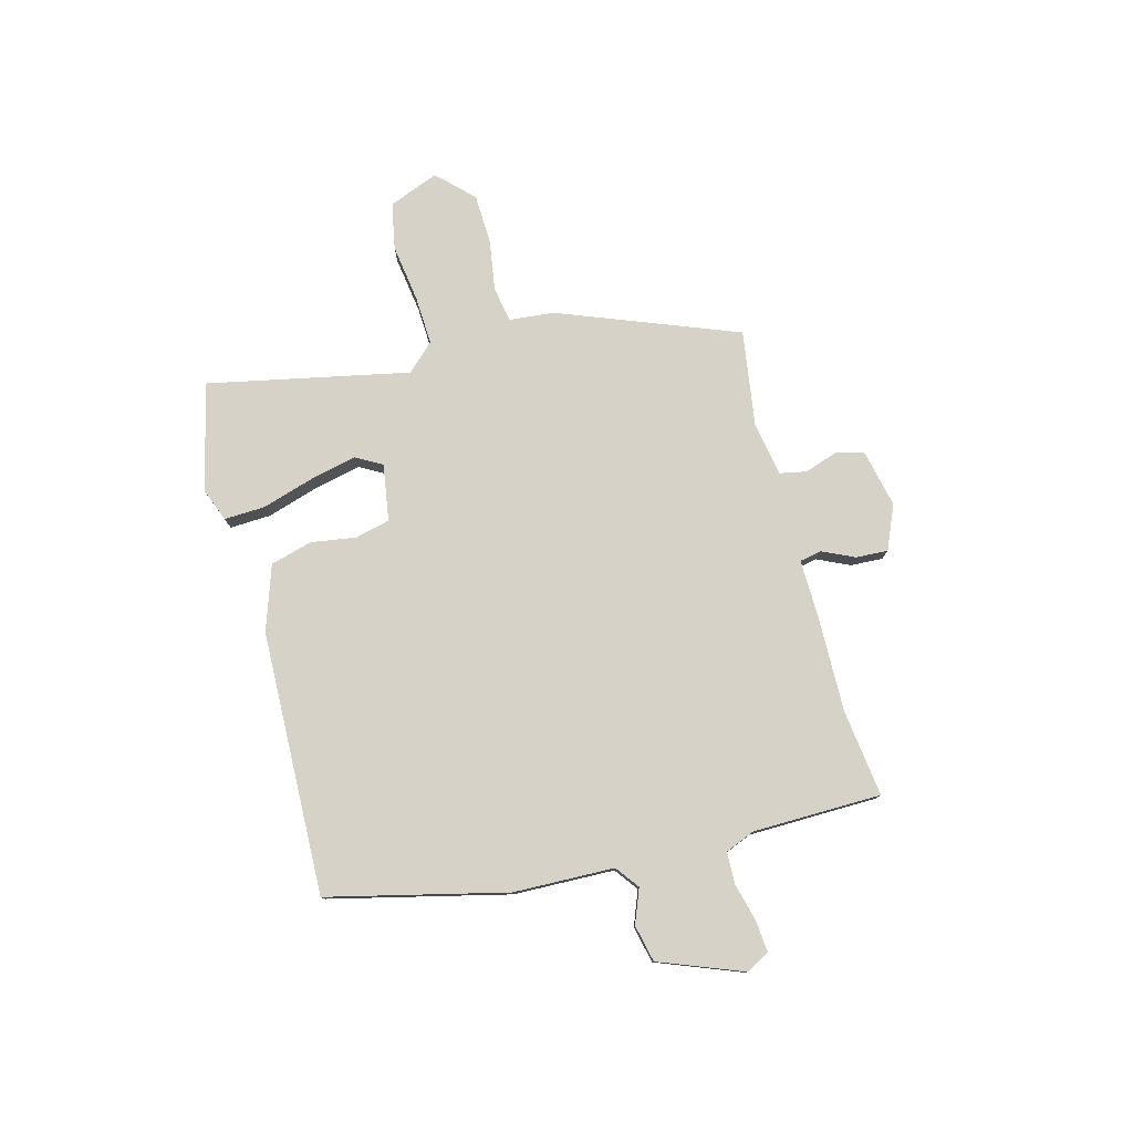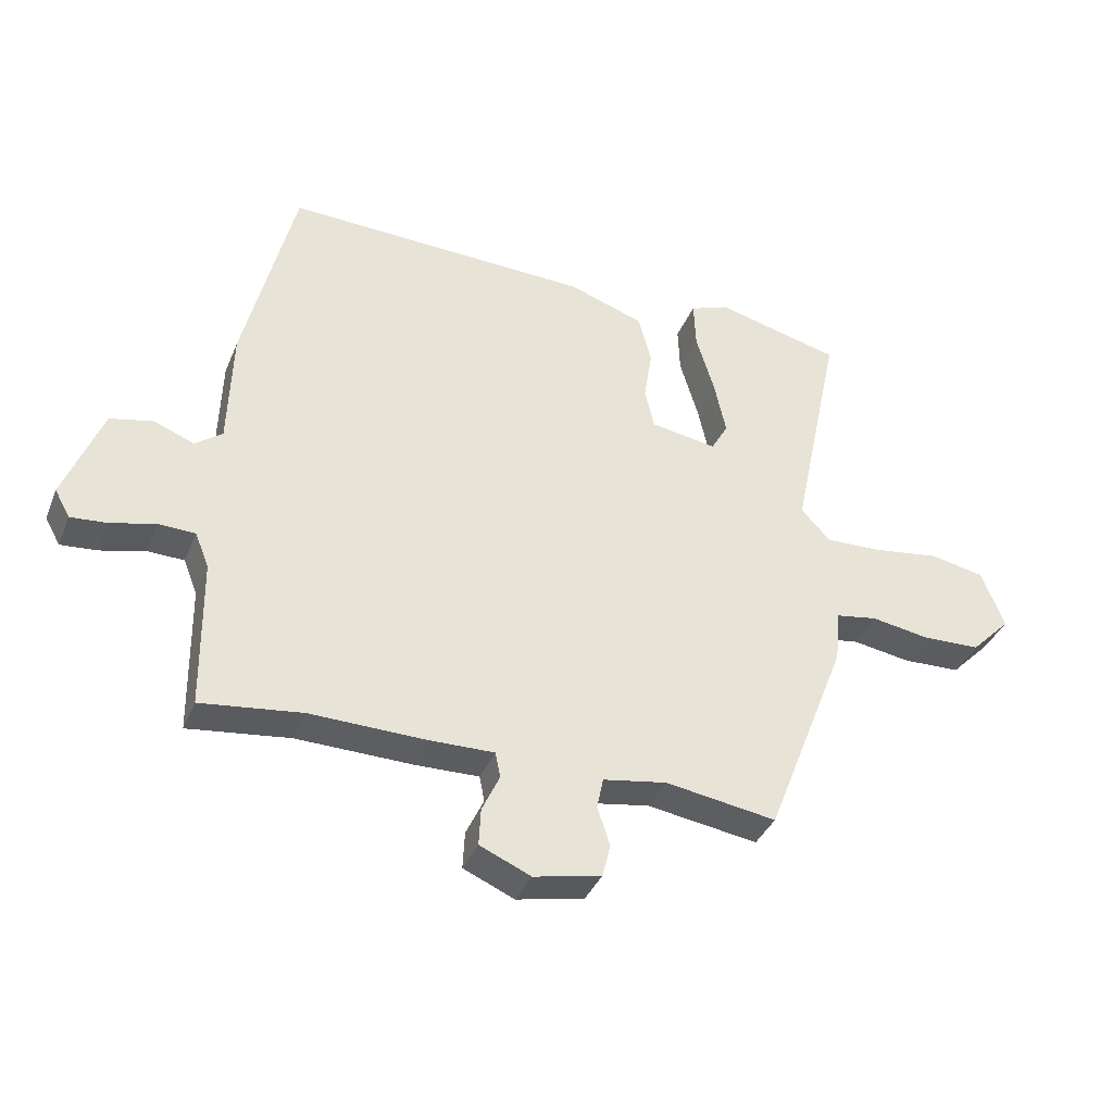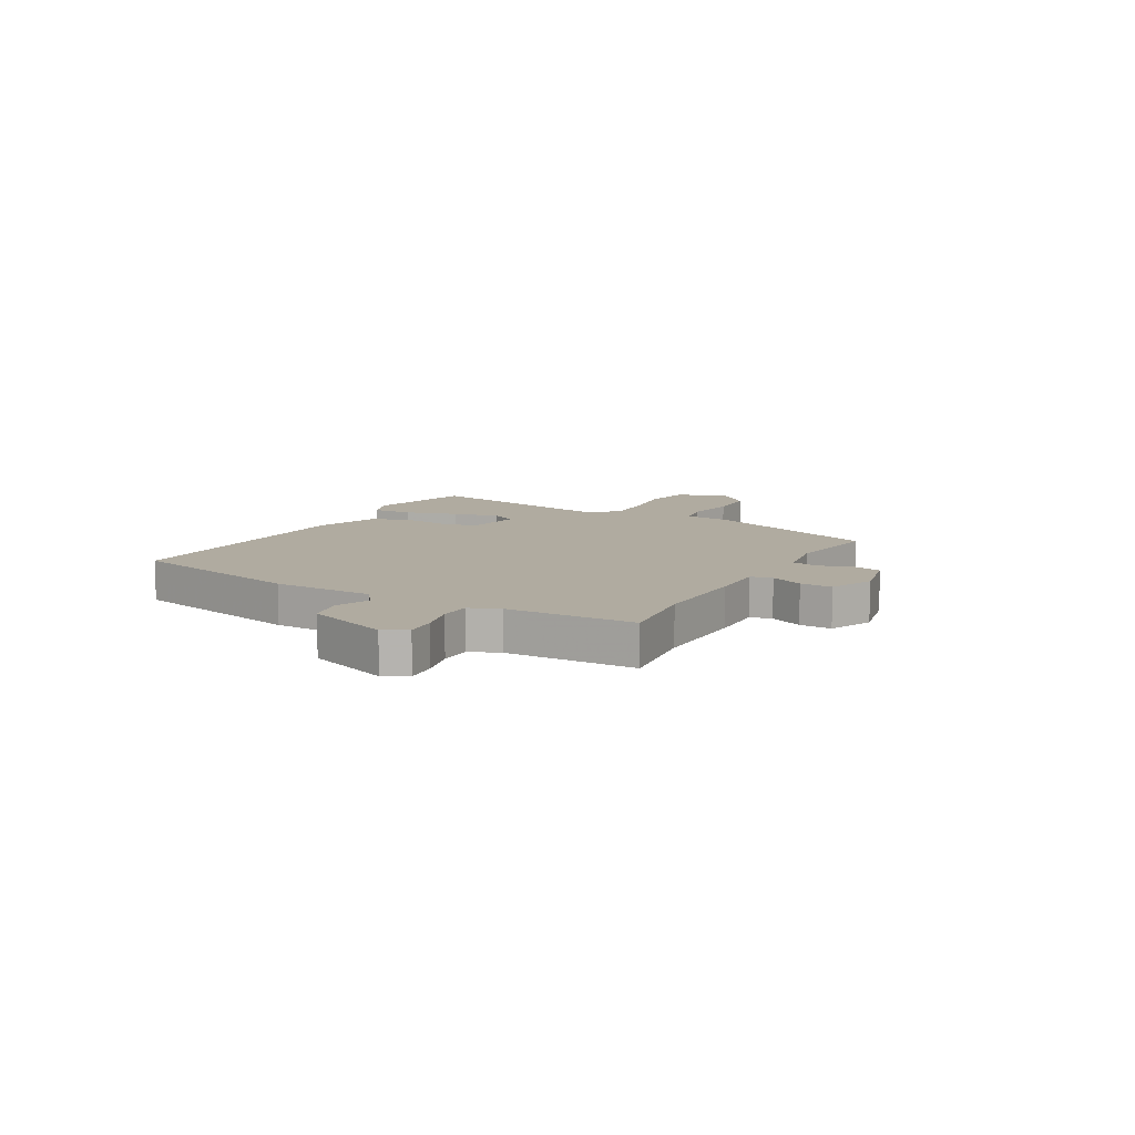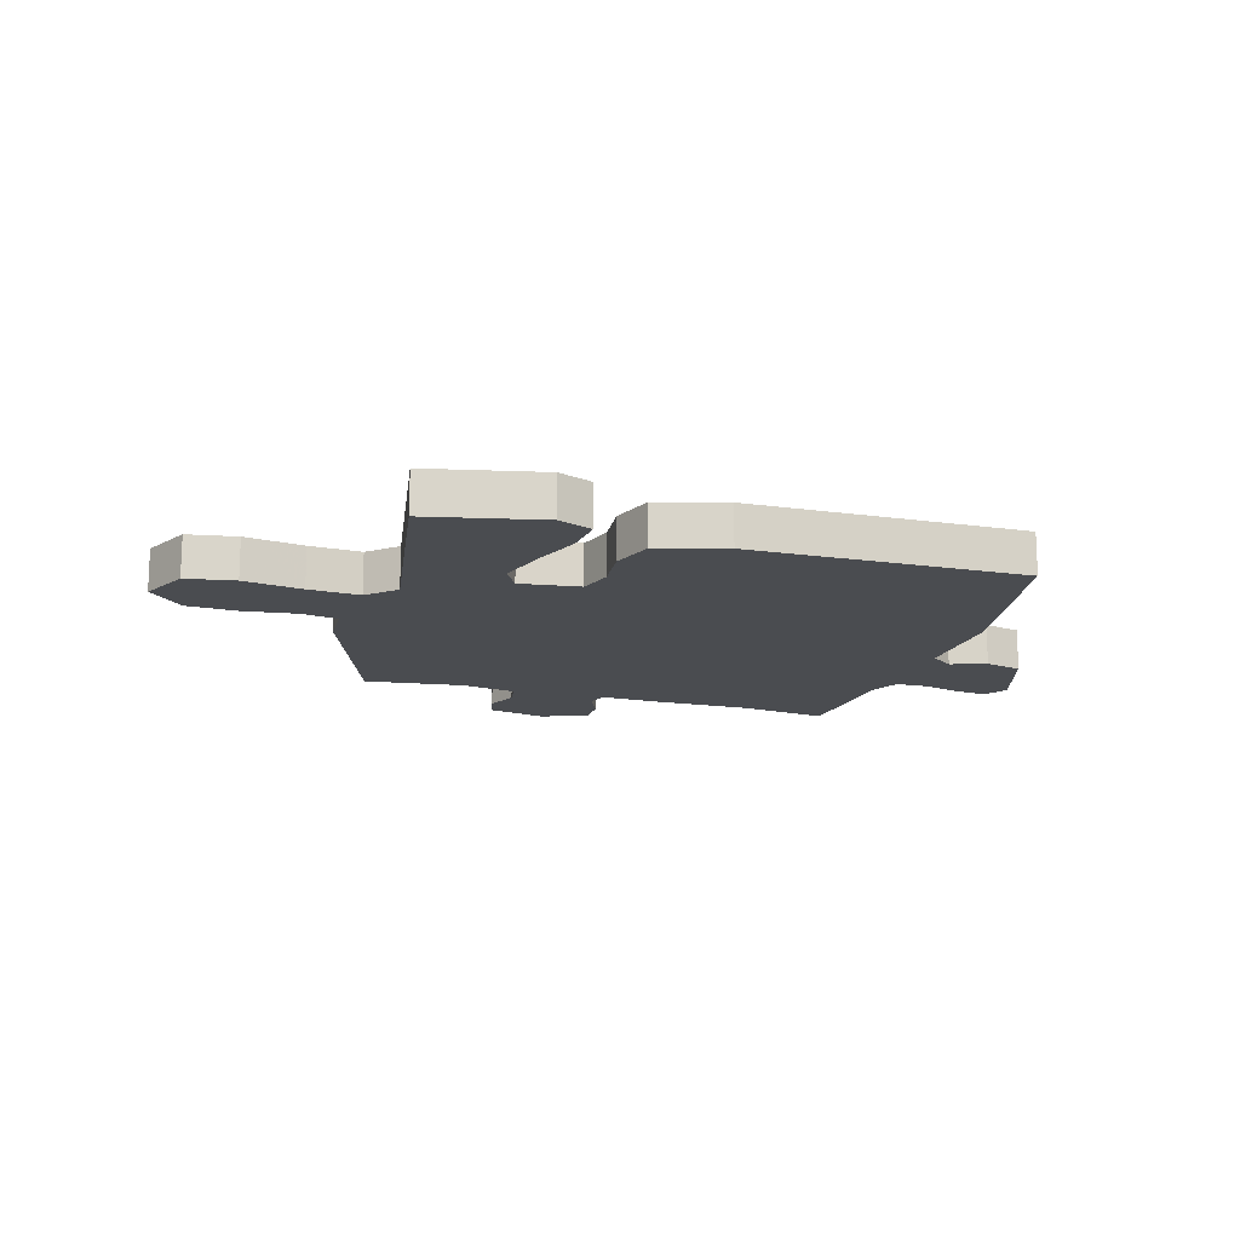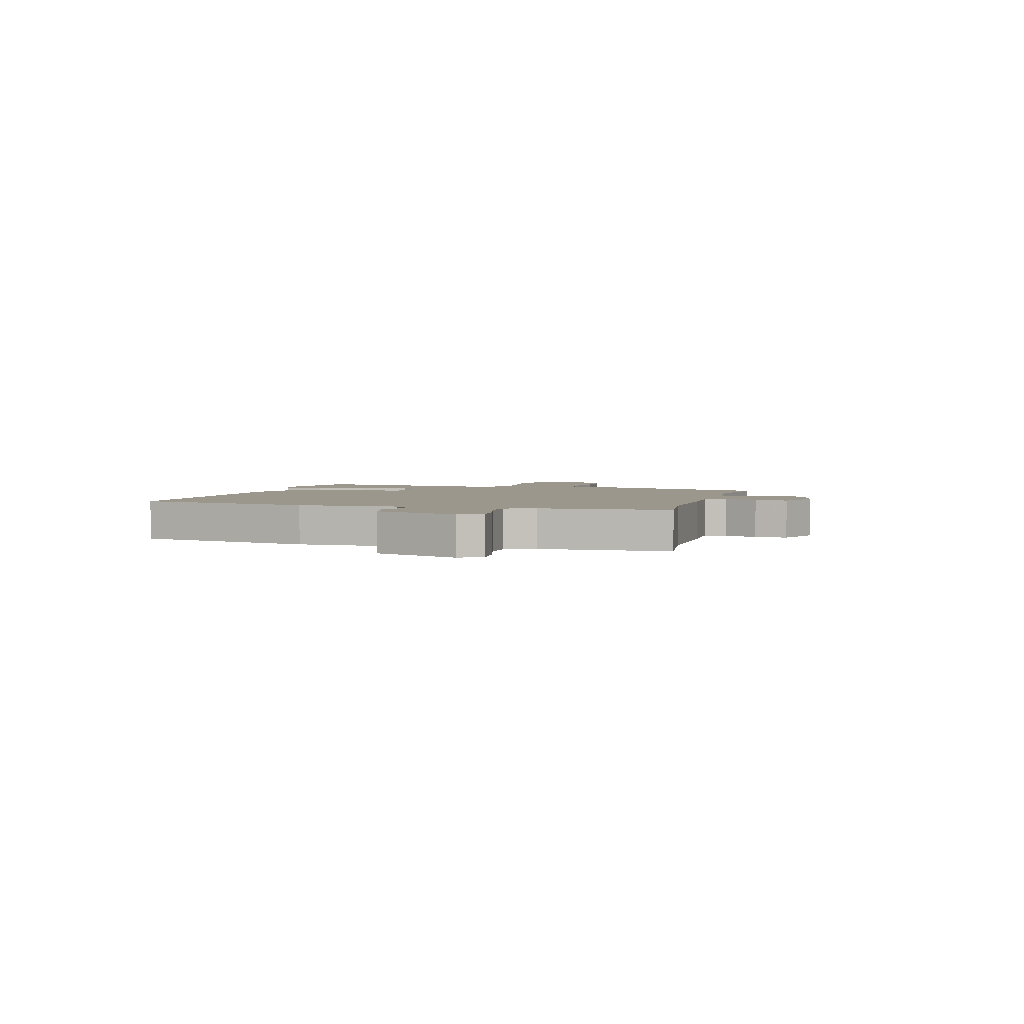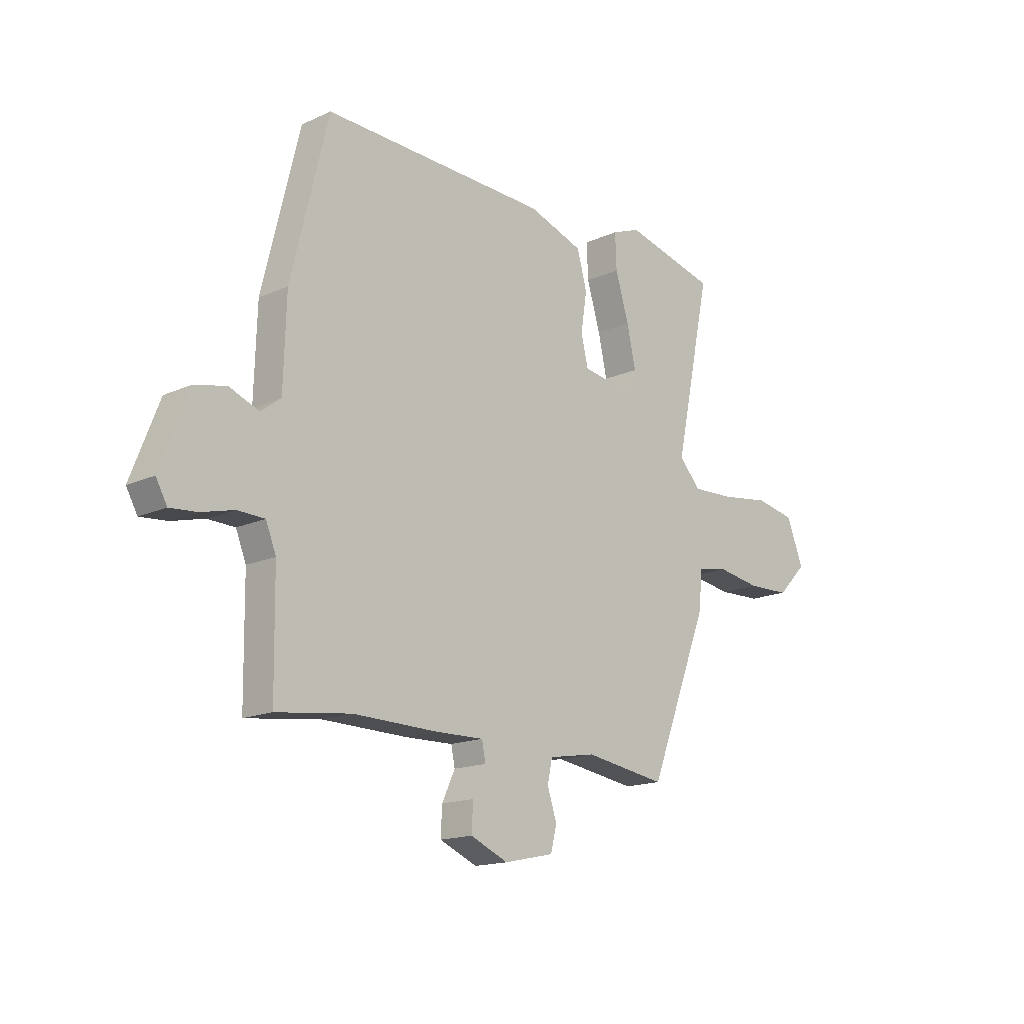
<metadata>
{"format":"obj","ext":"obj","renderer":"f3d","projection":"perspective","resolution":1024,"background":"white","views":[{"elev":78.2,"azim":74.9,"up":"+Y"},{"elev":-37.2,"azim":159.3,"up":"+Z"},{"elev":9.8,"azim":118.9,"up":"+Y"},{"elev":-14.9,"azim":-19.1,"up":"+Y"},{"elev":2.8,"azim":104.9,"up":"+Y"},{"elev":-15.9,"azim":133.3,"up":"+Z"}]}
</metadata>
<code>
v 0.519 0.07 -0.502
v 0.359 0.07 -0.482
v 0.177 0.07 -0.486
v 0.074 0.07 -0.484
v 0.066 0.07 -0.524
v 0.094 0.07 -0.584
v 0.097 0.07 -0.643
v 0.016 0.07 -0.678
v -0.091 0.07 -0.655
v -0.104 0.07 -0.603
v -0.084 0.07 -0.542
v -0.094 0.07 -0.493
v -0.195 0.07 -0.476
v -0.371 0.07 -0.503
v -0.5 0.07 -0.173
v -0.508 0.07 -0.09
v -0.574 0.07 -0.079
v -0.667 0.07 -0.094
v -0.759 0.07 -0.091
v -0.822 0.07 -0.027
v -0.786 0.07 0.065
v -0.7 0.07 0.082
v -0.595 0.07 0.067
v -0.504 0.07 0.063
v -0.457 0.07 0.113
v -0.535 0.07 0.483
v -0.337 0.07 0.533
v -0.275 0.07 0.509
v -0.278 0.07 0.434
v -0.307 0.07 0.338
v -0.326 0.07 0.252
v -0.299 0.07 0.204
v -0.194 0.07 0.221
v -0.179 0.07 0.285
v -0.192 0.07 0.368
v -0.171 0.07 0.445
v -0.052 0.07 0.486
v 0.434 0.07 0.502
v 0.514 0.07 0.174
v 0.52 0.07 -0.012
v 0.563 0.07 -0.044
v 0.626 0.07 -0.019
v 0.694 0.07 -0.034
v 0.754 0.07 -0.188
v 0.73 0.07 -0.231
v 0.672 0.07 -0.226
v 0.602 0.07 -0.208
v 0.544 0.07 -0.21
v 0.522 0.07 -0.265
v 0.519 0 -0.502
v 0.359 0 -0.482
v 0.177 0 -0.486
v 0.074 0 -0.484
v 0.066 0 -0.524
v 0.094 0 -0.584
v 0.097 0 -0.643
v 0.016 0 -0.678
v -0.091 0 -0.655
v -0.104 0 -0.603
v -0.084 0 -0.542
v -0.094 0 -0.493
v -0.195 0 -0.476
v -0.371 0 -0.503
v -0.5 0 -0.173
v -0.508 0 -0.09
v -0.574 0 -0.079
v -0.667 0 -0.094
v -0.759 0 -0.091
v -0.822 0 -0.027
v -0.786 0 0.065
v -0.7 0 0.082
v -0.595 0 0.067
v -0.504 0 0.063
v -0.457 0 0.113
v -0.535 0 0.483
v -0.337 0 0.533
v -0.275 0 0.509
v -0.278 0 0.434
v -0.307 0 0.338
v -0.326 0 0.252
v -0.299 0 0.204
v -0.194 0 0.221
v -0.179 0 0.285
v -0.192 0 0.368
v -0.171 0 0.445
v -0.052 0 0.486
v 0.434 0 0.502
v 0.514 0 0.174
v 0.52 0 -0.012
v 0.563 0 -0.044
v 0.626 0 -0.019
v 0.694 0 -0.034
v 0.754 0 -0.188
v 0.73 0 -0.231
v 0.672 0 -0.226
v 0.602 0 -0.208
v 0.544 0 -0.21
v 0.522 0 -0.265
f 44 45 46 47
f 44 47 48
f 41 42 43 44
f 40 41 44 48
f 37 38 39 40
f 37 40 48 49
f 34 35 36 37
f 33 34 37 49
f 27 28 29 30
f 25 26 27 30
f 25 30 31
f 24 25 31 32
f 20 21 22 23
f 20 23 24
f 17 18 19 20
f 16 17 20 24
f 13 14 15 16
f 12 13 16 24
f 8 9 10 11
f 8 11 12
f 5 6 7 8
f 4 5 8 12
f 2 3 4
f 33 49 1 2
f 32 33 2 4
f 4 12 24 32
f 96 95 94 93
f 97 96 93
f 93 92 91 90
f 97 93 90 89
f 89 88 87 86
f 98 97 89 86
f 86 85 84 83
f 98 86 83 82
f 79 78 77 76
f 79 76 75 74
f 80 79 74
f 81 80 74 73
f 72 71 70 69
f 73 72 69
f 69 68 67 66
f 73 69 66 65
f 65 64 63 62
f 73 65 62 61
f 60 59 58 57
f 61 60 57
f 57 56 55 54
f 61 57 54 53
f 53 52 51
f 51 50 98 82
f 53 51 82 81
f 81 73 61 53
f 1 50 51 2
f 2 51 52 3
f 3 52 53 4
f 4 53 54 5
f 5 54 55 6
f 6 55 56 7
f 7 56 57 8
f 8 57 58 9
f 9 58 59 10
f 10 59 60 11
f 11 60 61 12
f 12 61 62 13
f 13 62 63 14
f 14 63 64 15
f 15 64 65 16
f 16 65 66 17
f 17 66 67 18
f 18 67 68 19
f 19 68 69 20
f 20 69 70 21
f 21 70 71 22
f 22 71 72 23
f 23 72 73 24
f 24 73 74 25
f 25 74 75 26
f 26 75 76 27
f 27 76 77 28
f 28 77 78 29
f 29 78 79 30
f 30 79 80 31
f 31 80 81 32
f 32 81 82 33
f 33 82 83 34
f 34 83 84 35
f 35 84 85 36
f 36 85 86 37
f 37 86 87 38
f 38 87 88 39
f 39 88 89 40
f 40 89 90 41
f 41 90 91 42
f 42 91 92 43
f 43 92 93 44
f 44 93 94 45
f 45 94 95 46
f 46 95 96 47
f 47 96 97 48
f 48 97 98 49
f 49 98 50 1

</code>
